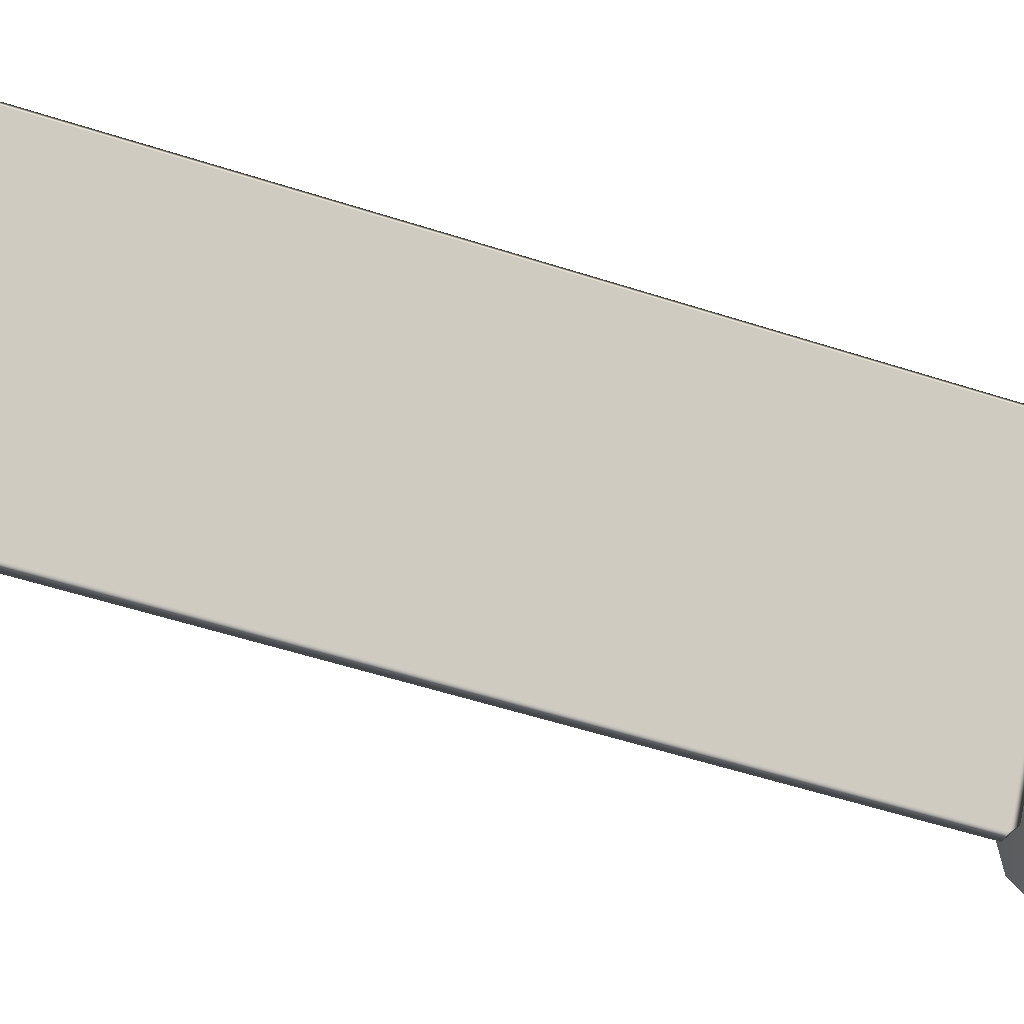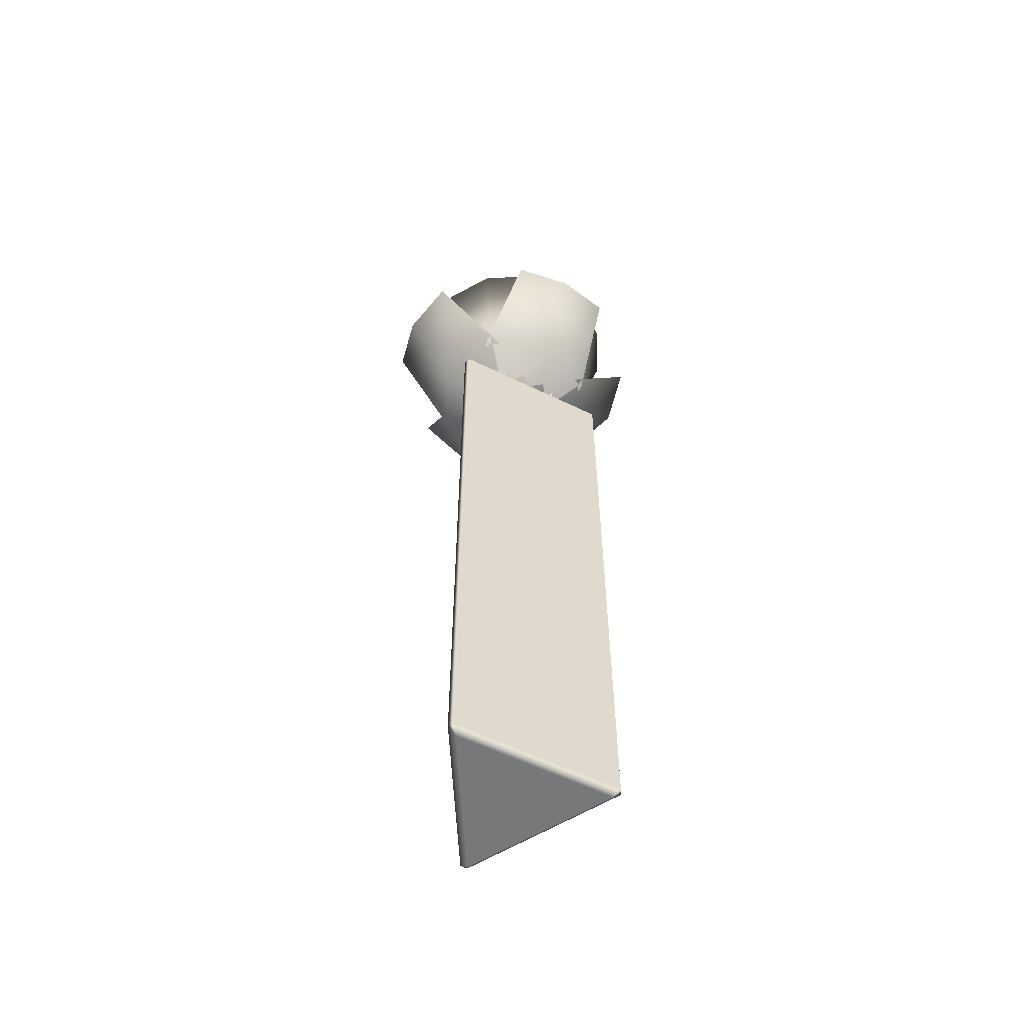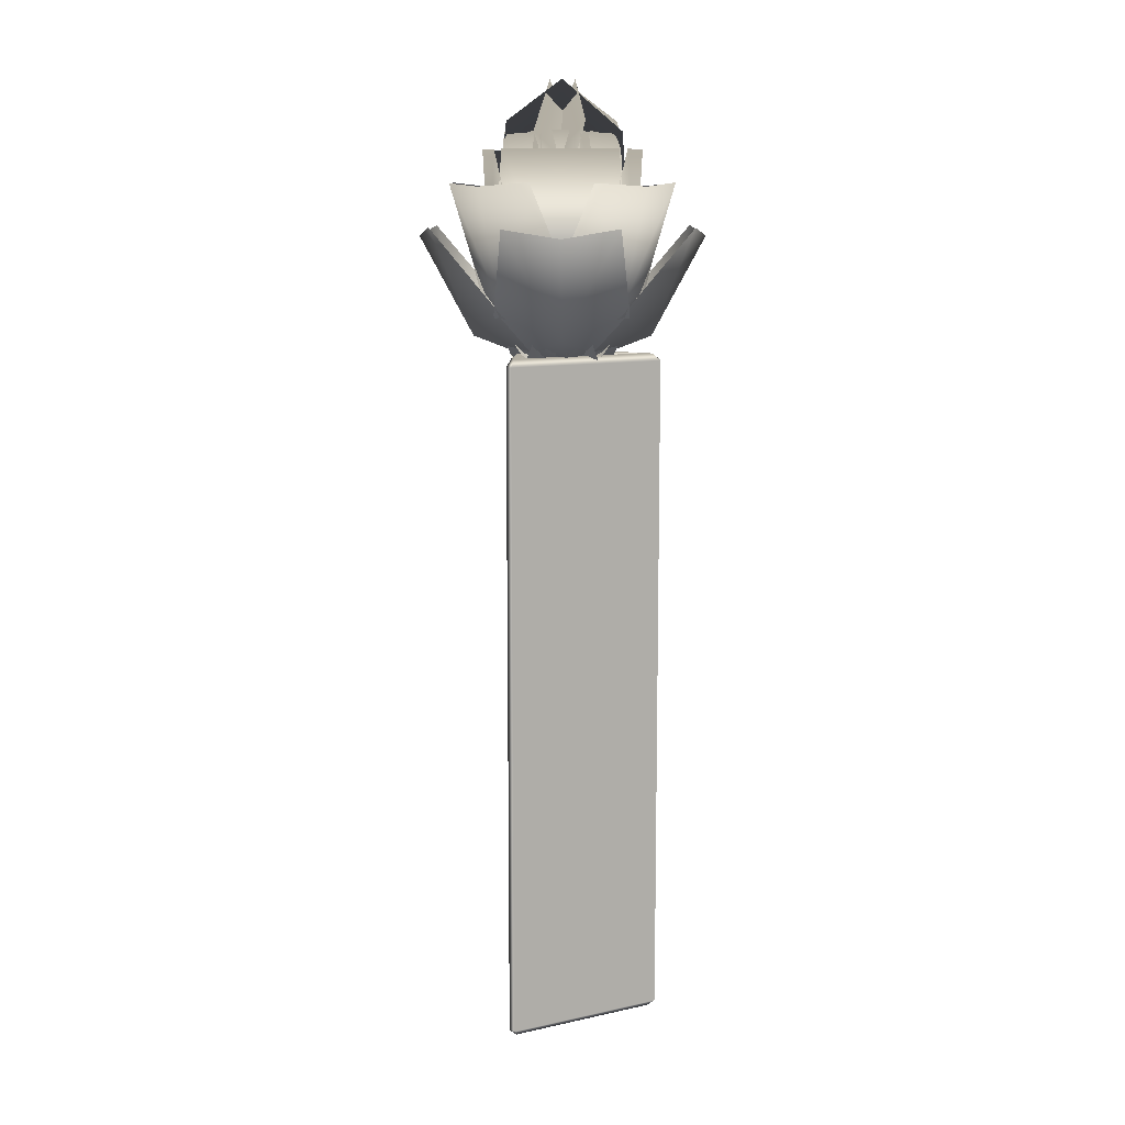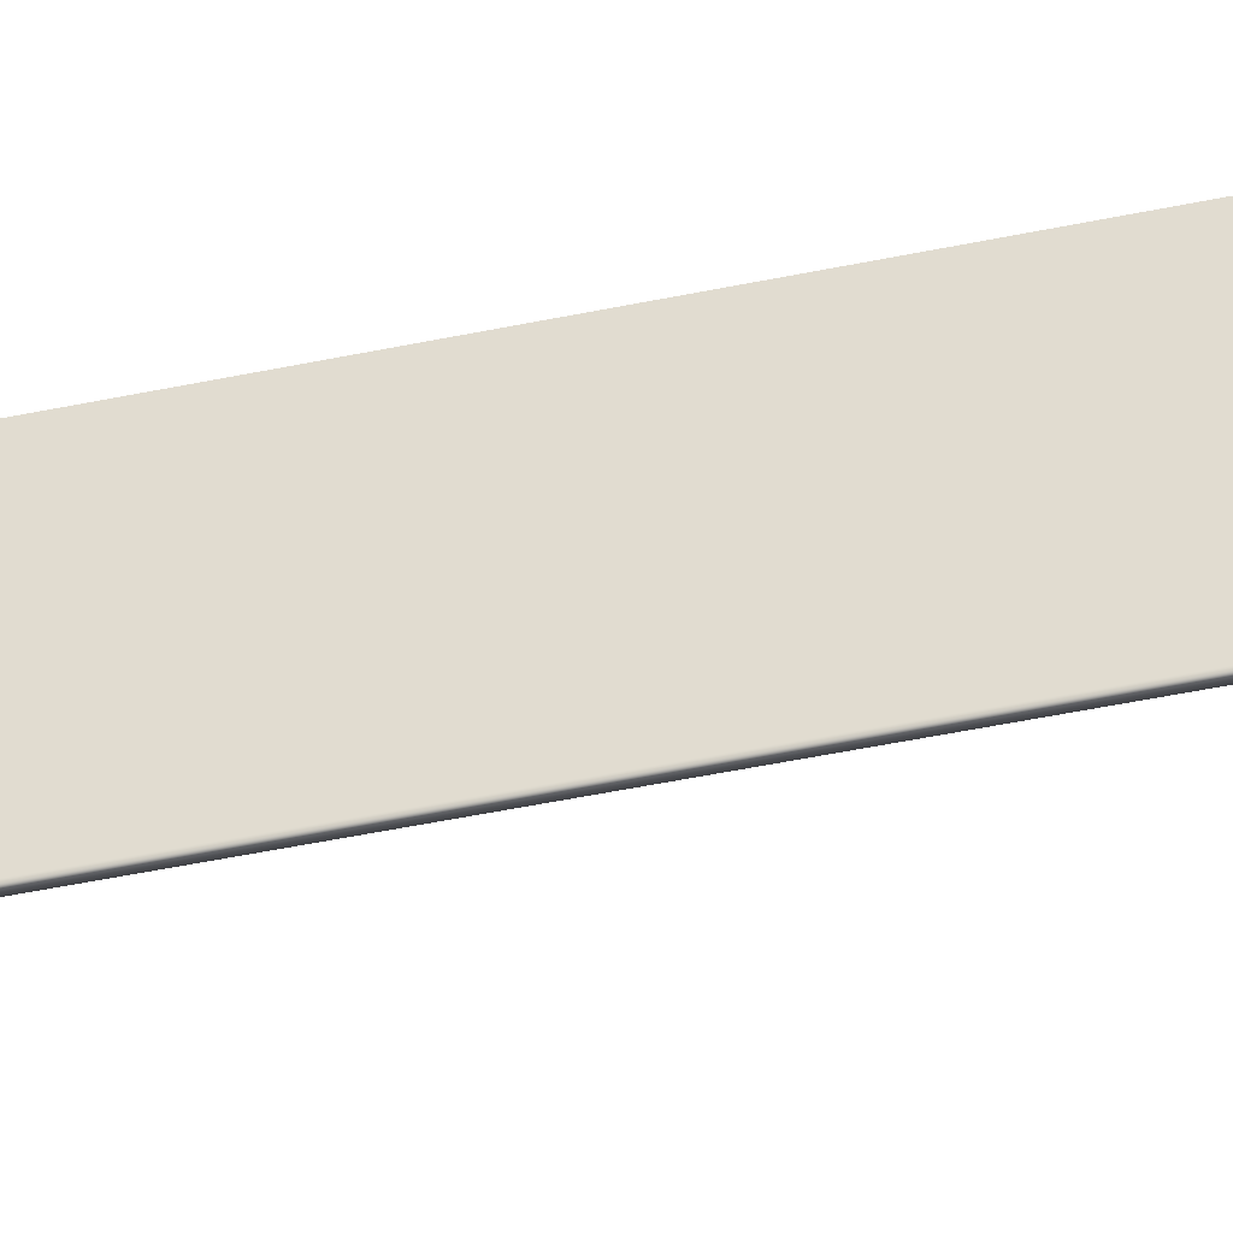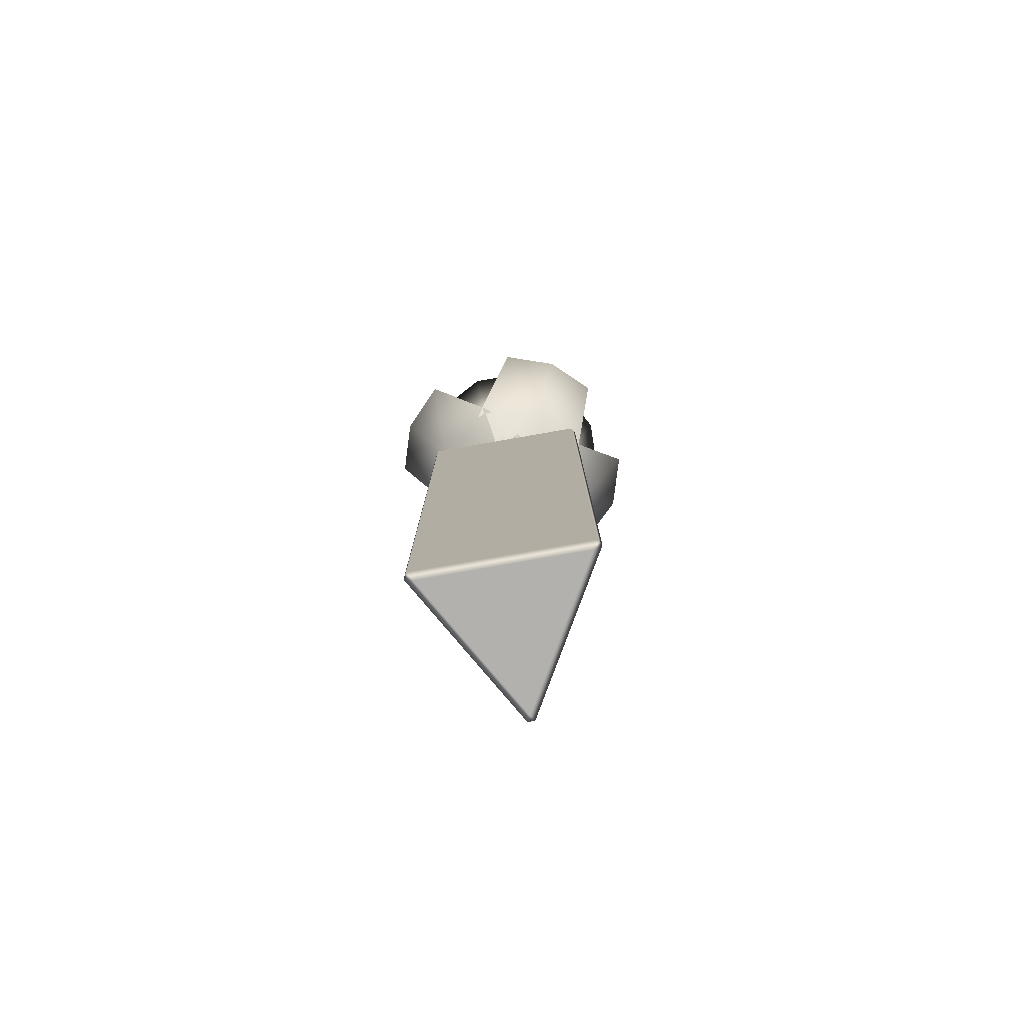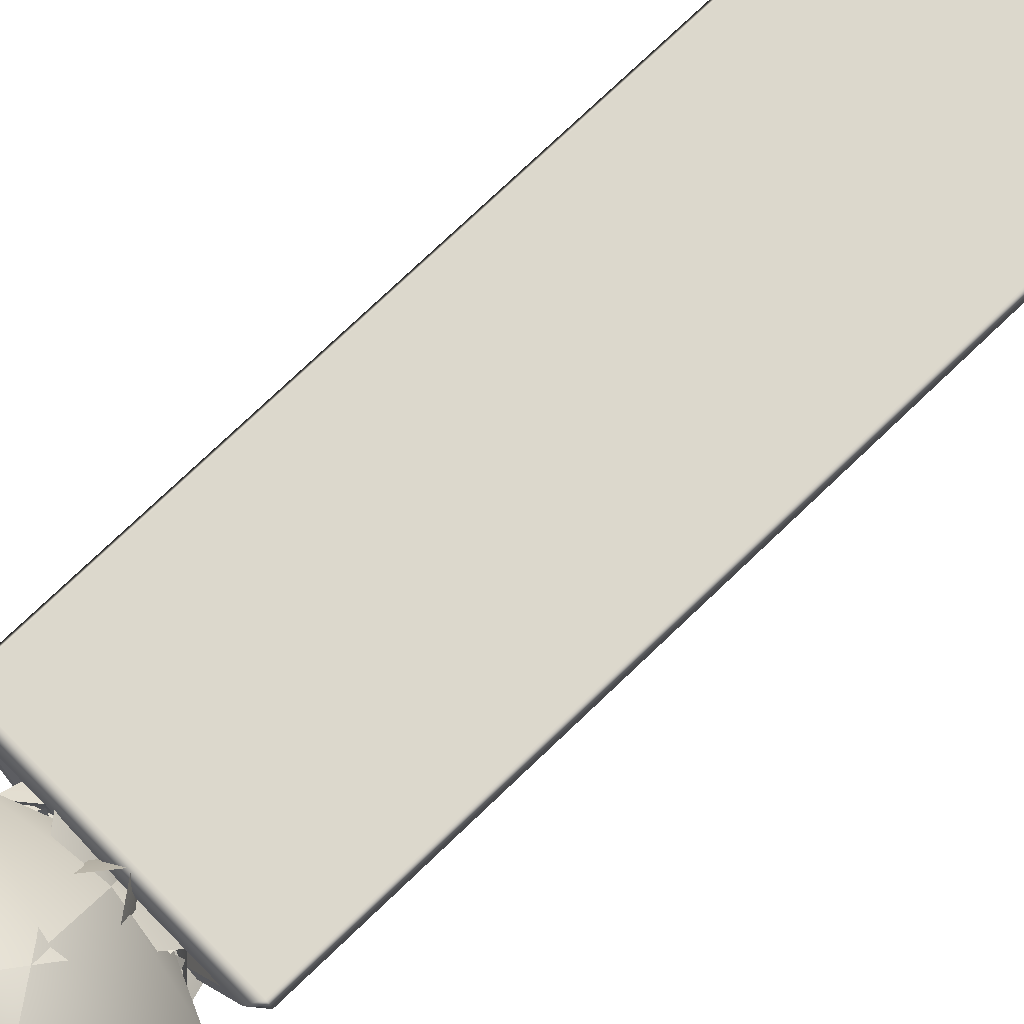
<metadata>
{"format":"obj","ext":"obj","renderer":"f3d","projection":"perspective","resolution":1024,"background":"white","views":[{"elev":-42.5,"azim":67.5,"up":"+Z"},{"elev":-57.3,"azim":92.9,"up":"+Y"},{"elev":10.9,"azim":-148.4,"up":"+Y"},{"elev":-58.7,"azim":-78.4,"up":"+Z"},{"elev":-79.3,"azim":9.9,"up":"+Y"},{"elev":72.7,"azim":-134.1,"up":"+Z"}]}
</metadata>
<code>
v  -11.26 0 6.5
v  -0 0 -13
v  11.26 0 6.5
v  12.49 1 6.634
v  0.5 1 -14.13
v  0.5 99 -14.13
v  12.49 99 6.634
v  -0.5 1 -14.13
v  -12.49 1 6.634
v  -12.49 99 6.634
v  -0.5 99 -14.13
v  -11.99 1 7.5
v  11.99 1 7.5
v  11.99 99 7.5
v  -11.99 99 7.5
v  11.26 100 6.5
v  -0 100 -13
v  -11.26 100 6.5
v  -0 100 -11
v  9.526 100 5.5
v  -9.526 100 5.5
v  0 95 0
g Triangle
f 1 2 3
f 4 5 6 7
f 8 9 10 11
f 12 13 14 15
f 4 13 3
f 2 8 5
f 12 9 1
f 7 16 14
f 11 17 6
f 15 18 10
f 2 5 4 3
f 1 9 8 2
f 3 13 12 1
f 6 17 16 7
f 7 14 13 4
f 5 8 11 6
f 10 18 17 11
f 9 12 15 10
f 14 16 18 15
f 16 17 19 20
f 17 18 21 19
f 18 16 20 21
f 20 19 22
f 19 21 22
f 21 20 22
v  6.614 102.5 10.96
v  -3.844 105.9 12.07
v  -6.498 99.38 3.378
v  1.001 98.4 1.658
v  6.018 99.39 -4.174
v  12.47 105.9 2.226
v  2.646 118 20.05
v  10.56 116.8 17.5
v  16.51 118.1 11.69
v  -2.245 123.1 -3.962
v  8.153 118.9 -4.833
v  5.65 106.6 -4.843
v  -1.415 108.9 -2.477
v  -7.042 106.6 2.408
v  -8.408 118.8 4.415
v  9.205 131.2 -0.9715
v  0.8858 138.4 1.556
v  -5.048 132.6 6.829
v  2.254 123.1 3.956
v  -8.141 118.9 4.851
v  -5.639 106.6 4.856
v  1.42 108.9 2.473
v  7.036 106.6 -2.424
v  8.397 118.8 -4.434
v  -9.201 131.2 0.9889
v  -0.8895 138.4 -1.554
v  5.03 132.6 -6.844
v  3.959 123.1 -2.25
v  4.842 118.9 8.147
v  4.85 106.6 5.645
v  2.475 108.9 -1.418
v  -2.416 106.6 -7.039
v  -4.425 118.8 -8.402
v  0.9803 131.2 9.203
v  -1.555 138.4 0.8875
v  -6.836 132.6 -5.039
v  -3.954 123.1 2.259
v  -4.86 118.9 -8.135
v  -4.863 106.6 -5.634
v  -2.472 108.9 1.423
v  2.432 106.6 7.034
v  4.444 118.8 8.392
v  -0.9971 131.2 -9.2
v  1.553 138.4 -0.8912
v  6.852 132.6 5.022
v  -3.78 115.5 -6.615
v  6.942 113.5 -7.056
v  5.823 100.7 -4.541
v  -1.487 102.3 -2.603
v  -6.869 100.7 2.711
v  -9.603 113.4 2.397
v  5.704 130.8 -6.333
v  -2.301 131.4 -4.027
v  -8.352 130.8 1.698
v  3.795 115.5 6.607
v  -6.926 113.5 7.071
v  -5.813 100.7 4.554
v  1.493 102.3 2.6
v  6.863 100.7 -2.726
v  9.598 113.4 -2.419
v  -5.689 130.8 6.346
v  2.31 131.4 4.021
v  8.348 130.8 -1.717
v  6.611 115.5 -3.787
v  7.063 113.5 6.934
v  4.547 100.7 5.818
v  2.601 102.3 -1.49
v  -2.718 100.7 -6.866
v  -2.408 113.4 -9.6
v  6.339 130.8 5.697
v  4.024 131.4 -2.305
v  -1.707 130.8 -8.35
v  -6.602 115.5 3.802
v  -7.079 113.5 -6.918
v  -4.561 100.7 -5.808
v  -2.598 102.3 1.496
v  2.734 100.7 6.86
v  2.43 113.4 9.595
v  -6.352 130.8 -5.682
v  -4.019 131.4 2.314
v  1.726 130.8 8.346
v  -5.18 111.9 -9.066
v  5.696 111.7 -9.235
v  6.067 100.1 -4.113
v  -1.431 100.9 -2.504
v  -6.625 100.1 3.138
v  -10.85 111.7 0.2171
v  2.461 128.7 -12.01
v  -5.63 128.8 -9.854
v  -11.59 128.7 -3.978
v  5.2 111.9 9.054
v  -5.675 111.7 9.248
v  -6.058 100.1 4.127
v  1.437 100.9 2.501
v  6.617 100.1 -3.153
v  10.85 111.7 -0.2417
v  -2.434 128.7 12.01
v  5.652 128.8 9.841
v  11.6 128.7 3.951
v  9.06 111.9 -5.19
v  9.242 111.7 5.686
v  4.12 100.1 6.063
v  2.503 100.9 -1.434
v  -3.146 100.1 -6.621
v  -0.2294 111.7 -10.85
v  12.01 128.7 2.448
v  9.848 128.8 -5.641
v  3.965 128.7 -11.6
v  -9.049 111.9 5.211
v  -9.255 111.7 -5.665
v  -4.134 100.1 -6.053
v  -2.499 100.9 1.439
v  3.16 100.1 6.614
v  0.254 111.7 10.85
v  -12.02 128.7 -2.421
v  -9.835 128.8 5.663
v  -3.938 128.7 11.61
v  -11.75 107.2 -2.878
v  -4.548 108.8 -10.92
v  1.67 99.3 -7.116
v  -2.465 99.26 -0.6035
v  -1.807 99.3 7.082
v  -9.08 108.9 7.585
v  -11.98 124.1 -11.27
v  -15.96 123.6 -3.909
v  -15.83 124.2 4.457
v  11.76 107.2 2.851
v  4.573 108.8 10.91
v  -1.654 99.3 7.12
v  2.466 99.26 0.598
v  1.791 99.3 -7.086
v  9.063 108.9 -7.606
v  12.01 124.1 11.24
v  15.97 123.6 3.873
v  15.82 124.2 -4.493
v  2.865 107.2 -11.76
v  10.92 108.8 -4.561
v  7.118 99.3 1.662
v  0.6008 99.26 -2.466
v  -7.084 99.3 -1.799
v  -7.596 108.9 -9.072
v  11.25 124.1 -11.99
v  3.891 123.6 -15.97
v  -4.475 124.2 -15.83
v  -2.838 107.2 11.76
v  -10.91 108.8 4.586
v  -7.121 99.3 -1.646
v  -0.5952 99.26 2.467
v  7.088 99.3 1.783
v  7.616 108.9 9.055
v  -11.23 124.1 12.02
v  -3.855 123.6 15.98
v  4.511 124.2 15.81
v  10.97 102.5 -6.602
v  12.07 105.9 3.857
v  3.371 99.38 6.502
v  1.659 98.4 -0.9988
v  -4.167 99.39 -6.022
v  2.24 105.9 -12.47
v  20.05 118 -2.624
v  17.51 116.8 -10.54
v  11.71 118.1 -16.49
v  -6.589 102.5 -10.98
v  3.871 105.9 -12.06
v  6.505 99.38 -3.364
v  -0.9969 98.4 -1.661
v  -6.027 99.39 4.16
v  -12.47 105.9 -2.254
v  -2.601 118 -20.06
v  -10.52 116.8 -17.52
v  -16.48 118.1 -11.72
v  -10.98 102.5 6.577
v  -12.06 105.9 -3.885
v  -3.356 99.38 -6.509
v  -1.662 98.4 0.995
v  4.154 99.39 6.032
v  -2.268 105.9 12.46
v  -20.06 118 2.578
v  -17.53 116.8 10.5
v  -11.74 118.1 16.47
g Pine
f 23 24 25 26
f 27 28 23 26
f 29 24 23 30
f 23 28 31 30
f 32 33 34 35
f 36 37 32 35
f 38 33 32 39
f 32 37 40 39
f 41 42 43 44
f 45 46 41 44
f 47 42 41 48
f 41 46 49 48
f 50 51 52 53
f 54 55 50 53
f 56 51 50 57
f 50 55 58 57
f 59 60 61 62
f 63 64 59 62
f 65 60 59 66
f 59 64 67 66
f 68 69 70 71
f 72 73 68 71
f 74 69 68 75
f 68 73 76 75
f 77 78 79 80
f 81 82 77 80
f 83 78 77 84
f 77 82 85 84
f 86 87 88 89
f 90 91 86 89
f 92 87 86 93
f 86 91 94 93
f 95 96 97 98
f 99 100 95 98
f 101 96 95 102
f 95 100 103 102
f 104 105 106 107
f 108 109 104 107
f 110 105 104 111
f 104 109 112 111
f 113 114 115 116
f 117 118 113 116
f 119 114 113 120
f 113 118 121 120
f 122 123 124 125
f 126 127 122 125
f 128 123 122 129
f 122 127 130 129
f 131 132 133 134
f 135 136 131 134
f 137 132 131 138
f 131 136 139 138
f 140 141 142 143
f 144 145 140 143
f 146 141 140 147
f 140 145 148 147
f 149 150 151 152
f 153 154 149 152
f 155 150 149 156
f 149 154 157 156
f 158 159 160 161
f 162 163 158 161
f 164 159 158 165
f 158 163 166 165
f 167 168 169 170
f 171 172 167 170
f 173 168 167 174
f 167 172 175 174
f 176 177 178 179
f 180 181 176 179
f 182 177 176 183
f 176 181 184 183
f 185 186 187 188
f 189 190 185 188
f 191 186 185 192
f 185 190 193 192
f 194 195 196 197
f 198 199 194 197
f 200 195 194 201
f 194 199 202 201
v  -8.26 98.59 7.08
v  -4.13 98.59 7.08
v  -4.13 97.61 4.13
v  -8.26 98.59 4.13
v  0 98.59 7.08
v  0 97.8 5.364
v  4.13 98.59 7.08
v  4.13 97.61 4.13
v  8.26 98.59 7.08
v  8.26 98.59 4.13
v  -8.26 98.59 -0
v  -5.364 97.8 -0
v  0 98.74 -0
v  5.364 97.8 -0
v  8.26 98.59 -0
v  -4.13 97.61 -4.13
v  -5.678 98.59 -4.13
v  0 97.8 -5.364
v  4.13 97.61 -4.13
v  5.678 98.59 -4.13
v  -3.024 98.59 -8.26
v  -2.448 98.59 -8.26
v  0 98.59 -8.26
v  2.448 98.59 -8.26
v  3.024 98.59 -8.26
g Cover_tri
f 203 204 205 206
f 205 204 207 208
f 207 209 210 208
f 210 209 211 212
f 213 206 205 214
f 205 208 215 214
f 215 208 210 216
f 210 212 217 216
f 213 214 218 219
f 218 214 215 220
f 215 216 221 220
f 221 216 217 222
f 223 219 218 224
f 218 220 225 224
f 225 220 221 226
f 221 222 227 226

</code>
